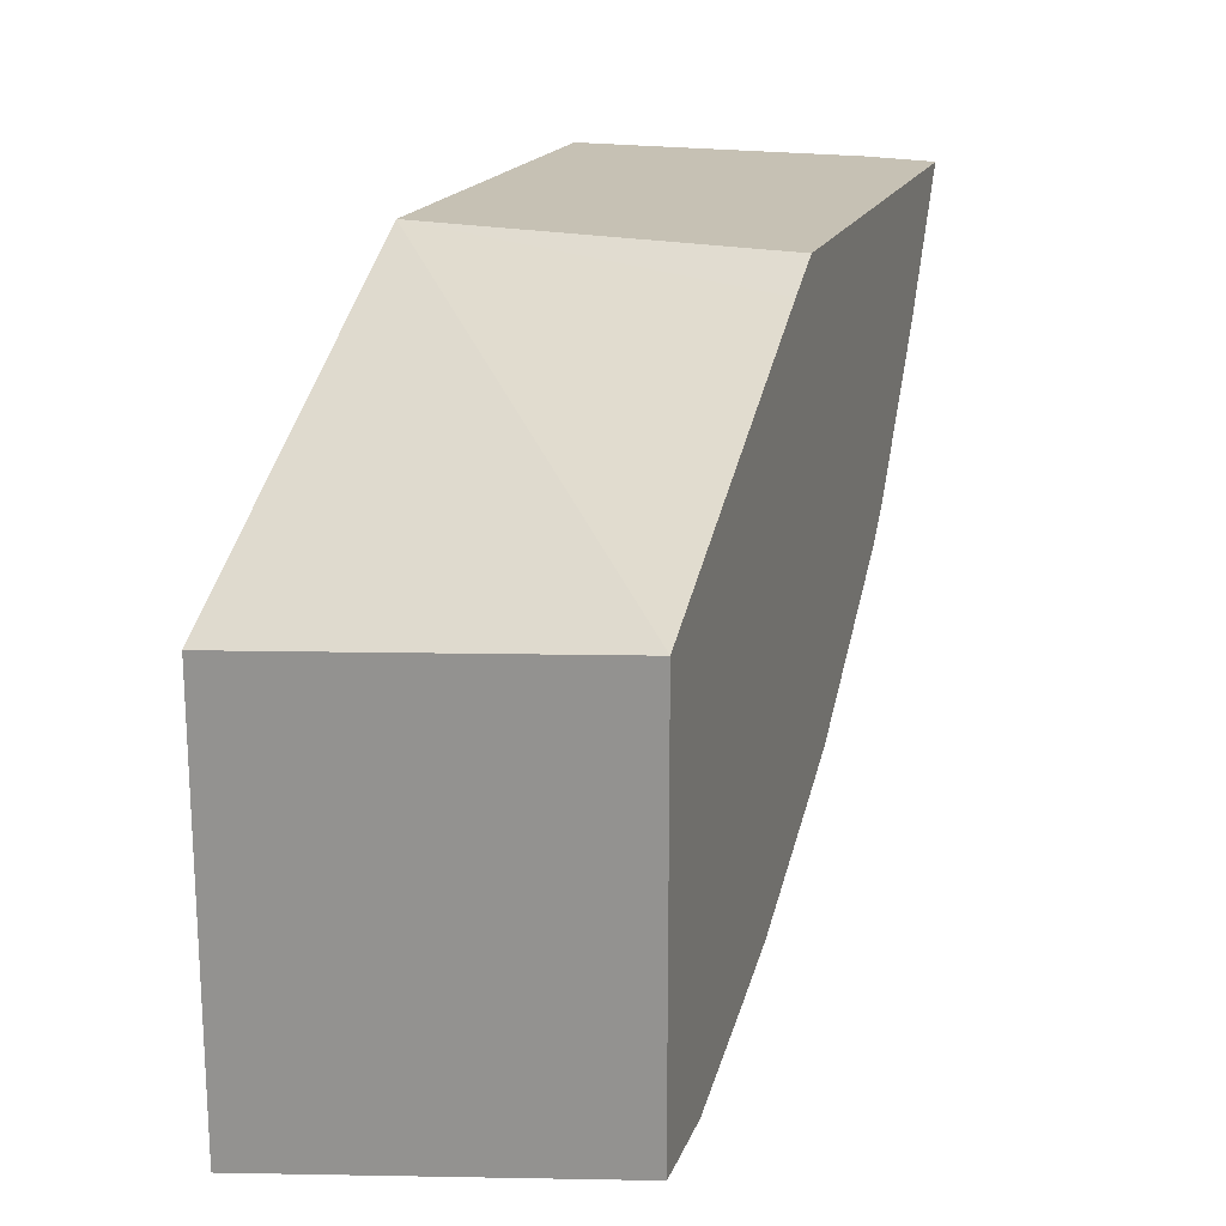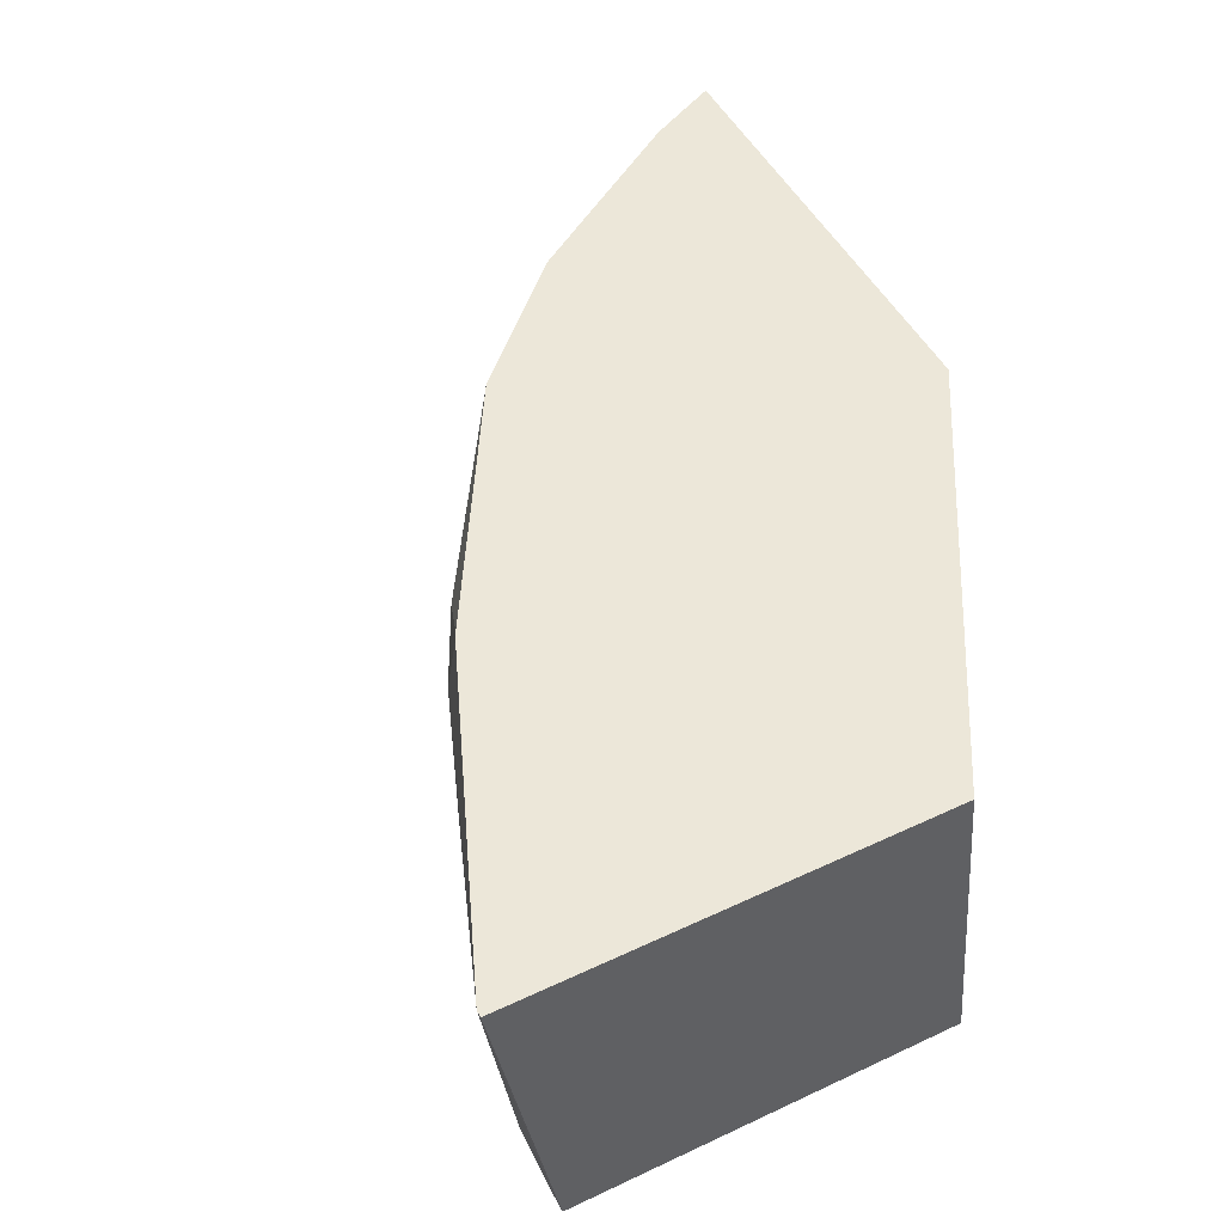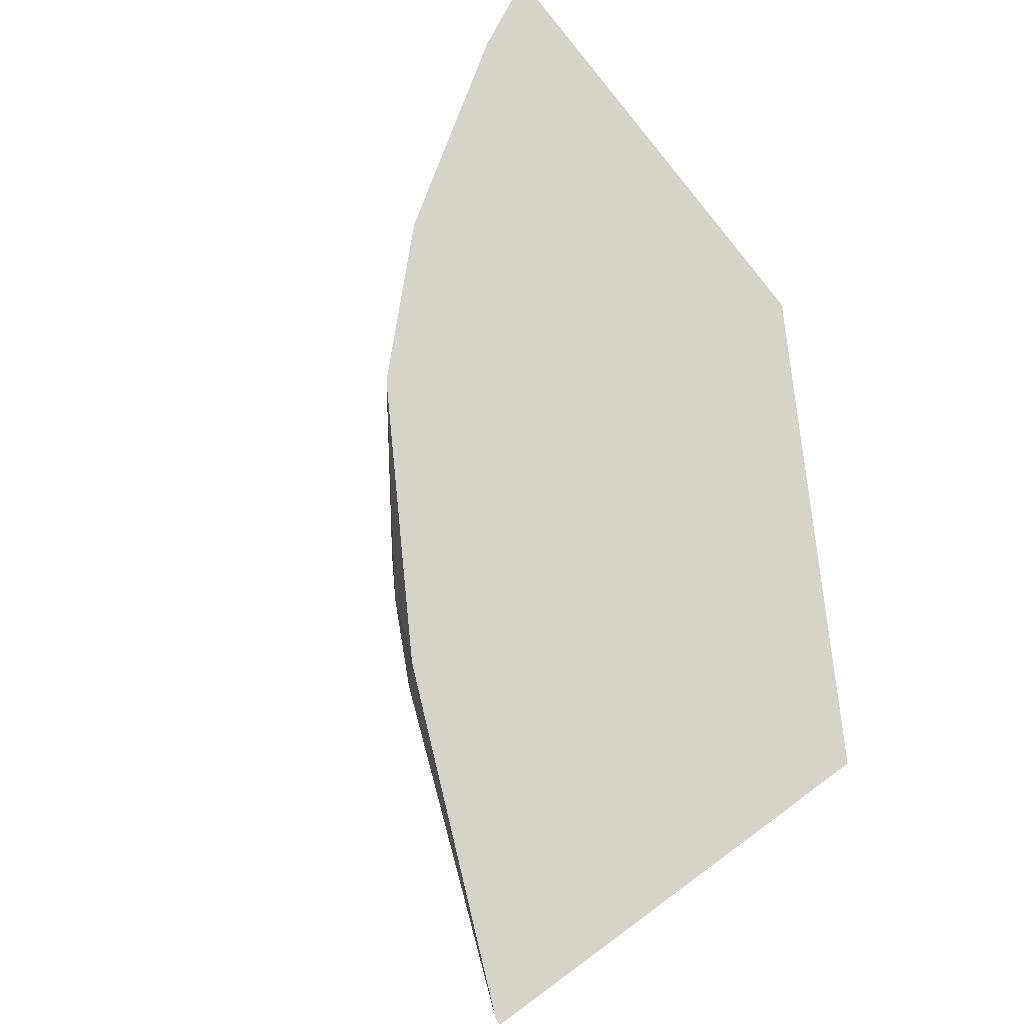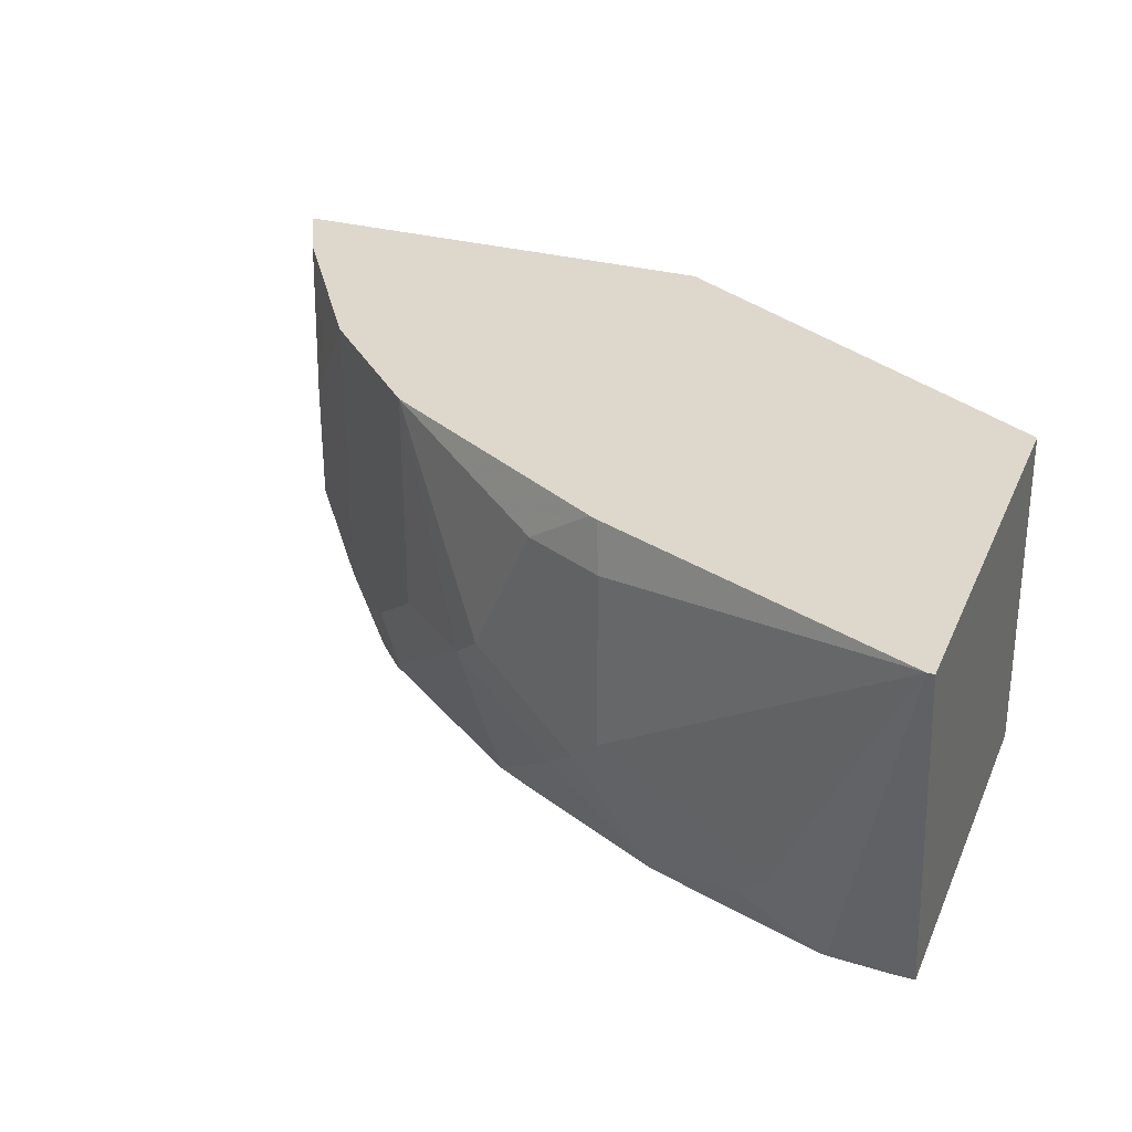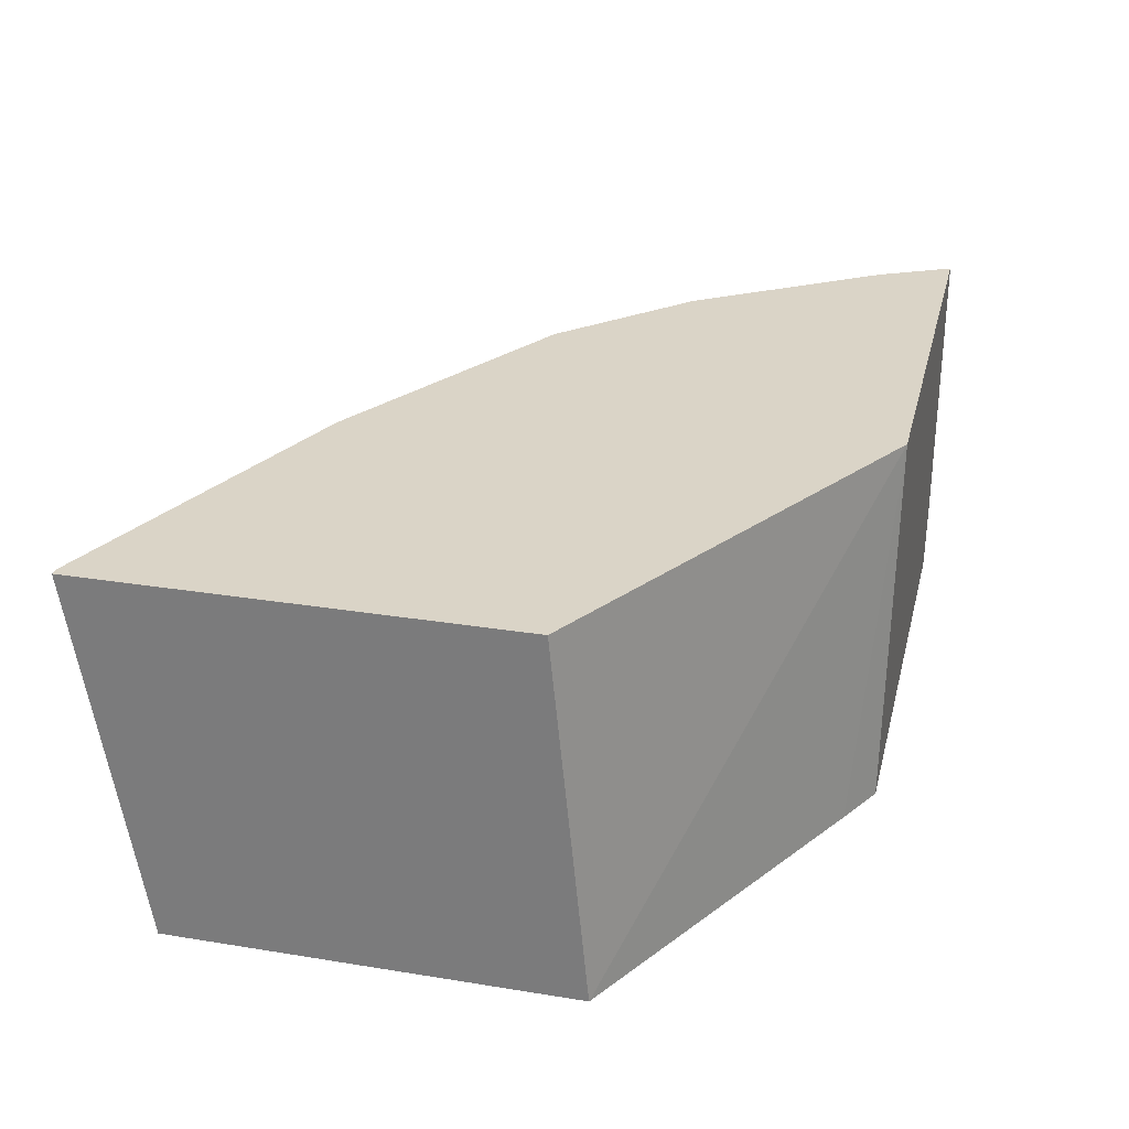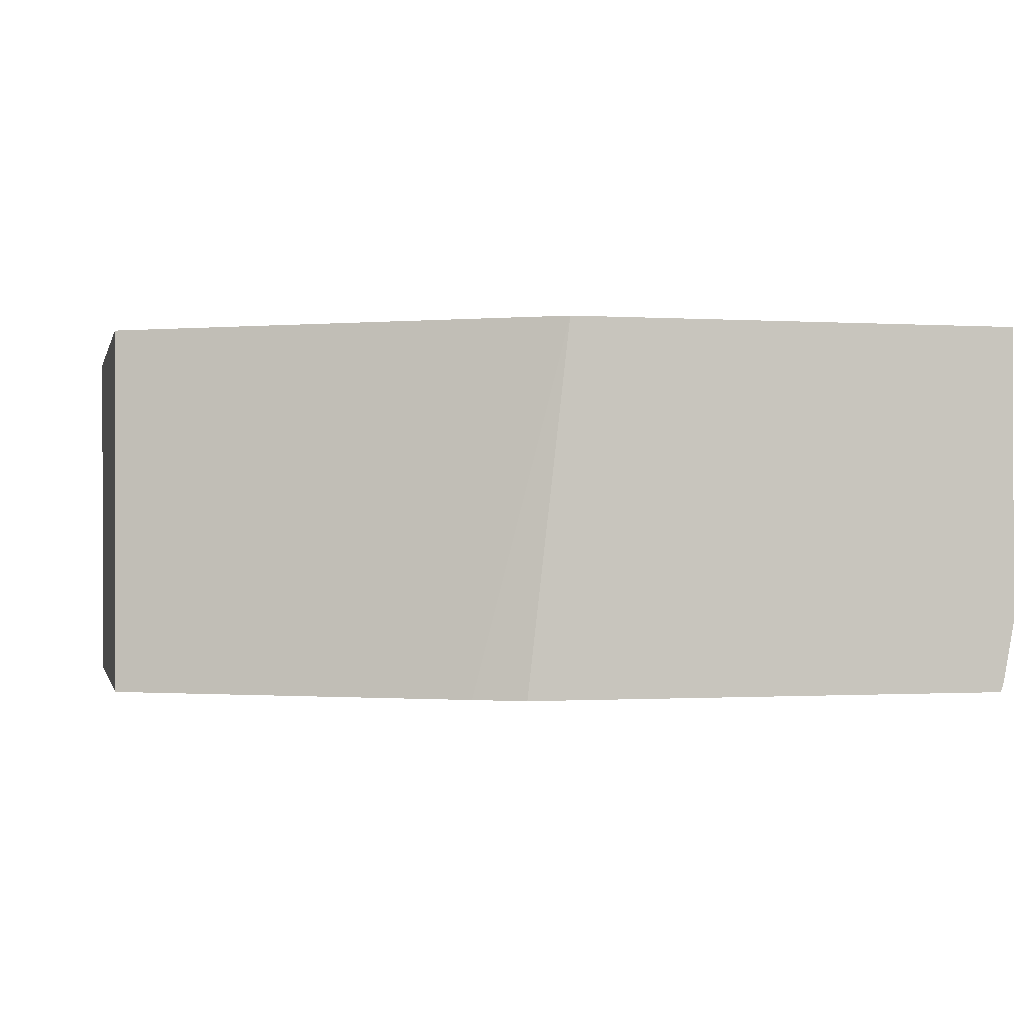
<metadata>
{"format":"obj","ext":"obj","renderer":"f3d","projection":"perspective","resolution":1024,"background":"white","views":[{"elev":18.5,"azim":108.0,"up":"+Y"},{"elev":49.7,"azim":62.7,"up":"+Z"},{"elev":76.7,"azim":53.9,"up":"+Z"},{"elev":31.1,"azim":20.9,"up":"+Z"},{"elev":28.9,"azim":103.6,"up":"+Z"},{"elev":-0.7,"azim":166.8,"up":"+Z"}]}
</metadata>
<code>
v -0.5913 -0.1439 -0.3491
v -0.5913 -0.1439 -0.1813
v -0.5851 -0.1439 -0.3825
v -0.5818 -0.1629 -0.3491
v -0.5818 -0.1629 -0.1813
v -0.3304 -0.1439 -0.1813
v -0.5847 -0.1439 -0.3844
v -0.5702 -0.1862 -0.3491
v -0.5498 -0.2269 -0.2269
v -0.5702 -0.1862 -0.1813
v -0.09371 -0.281 -0.1813
v -0.09371 -0.2607 -0.389
v -0.2793 -0.1584 -0.389
v -0.3065 -0.1439 -0.389
v -0.583 -0.1439 -0.389
v -0.5822 -0.1453 -0.389
v -0.5353 -0.2211 -0.389
v -0.5353 -0.256 -0.3142
v -0.5353 -0.256 -0.2444
v -0.5367 -0.2444 -0.2095
v -0.5004 -0.2909 -0.1813
v -0.09371 -0.523 -0.1813
v -0.09371 -0.4887 -0.389
v -0.4754 -0.3034 -0.389
v -0.5004 -0.2909 -0.3491
v -0.4305 -0.3607 -0.1813
v -0.0977 -0.523 -0.1813
v -0.1048 -0.4887 -0.389
v -0.4588 -0.3211 -0.389
v -0.4654 -0.3258 -0.3491
v -0.4305 -0.3607 -0.3142
v -0.384 -0.3971 -0.3142
v -0.3665 -0.4102 -0.2967
v -0.3259 -0.4305 -0.2095
v -0.2873 -0.4445 -0.1813
v -0.2793 -0.4538 -0.3142
v -0.1746 -0.4887 -0.3491
v -0.1397 -0.4887 -0.384
v -0.2828 -0.4467 -0.1813
v -0.2793 -0.4538 -0.2095
v -0.1397 -0.4869 -0.389
v -0.4538 -0.3273 -0.384
v -0.359 -0.3958 -0.389
v -0.3142 -0.432 -0.3491
v -0.2968 -0.4451 -0.3316
v -0.3026 -0.4422 -0.3142
v -0.3026 -0.4422 -0.2095
v -0.1447 -0.4862 -0.389
v -0.192 -0.48 -0.3665
v -0.3358 -0.4081 -0.389
v -0.2494 -0.4513 -0.389
v -0.2095 -0.465 -0.389
f 26 34 35
f 27 36 37
f 27 37 38
f 29 42 30
f 27 39 40
f 27 40 36
f 28 38 41
f 18 25 21
f 27 38 28
f 26 33 34
f 22 27 28
f 26 31 32
f 25 29 30
f 24 29 25
f 22 28 23
f 21 31 26
f 21 30 31
f 21 25 30
f 19 21 20
f 18 21 19
f 29 43 42
f 26 32 33
f 30 42 32
f 36 40 45
f 32 43 44
f 17 25 18
f 49 51 52
f 48 49 52
f 45 47 46
f 45 51 49
f 44 51 45
f 44 50 51
f 43 50 44
f 40 47 45
f 37 49 48
f 30 32 31
f 37 45 49
f 36 45 37
f 35 40 39
f 35 47 40
f 34 47 35
f 33 47 34
f 33 46 47
f 33 45 46
f 32 42 43
f 32 45 33
f 32 44 45
f 37 48 38
f 17 24 25
f 38 48 41
f 12 15 14
f 5 9 10
f 4 9 5
f 4 8 9
f 3 8 4
f 3 7 8
f 2 11 6
f 2 22 11
f 2 27 22
f 2 39 27
f 2 35 39
f 6 11 12
f 2 26 35
f 2 10 21
f 2 5 10
f 1 5 2
f 1 4 5
f 1 3 4
f 1 7 3
f 1 15 7
f 1 14 15
f 1 6 14
f 1 2 6
f 2 21 26
f 6 12 13
f 12 14 13
f 7 15 16
f 6 13 14
f 12 16 15
f 12 17 16
f 12 24 17
f 12 29 24
f 12 50 43
f 12 51 50
f 12 52 51
f 12 48 52
f 12 41 48
f 12 28 41
f 12 43 29
f 11 23 12
f 12 23 28
f 7 17 8
f 8 17 18
f 7 16 17
f 9 18 19
f 8 18 9
f 9 19 10
f 10 19 20
f 10 20 21
f 11 22 23

</code>
